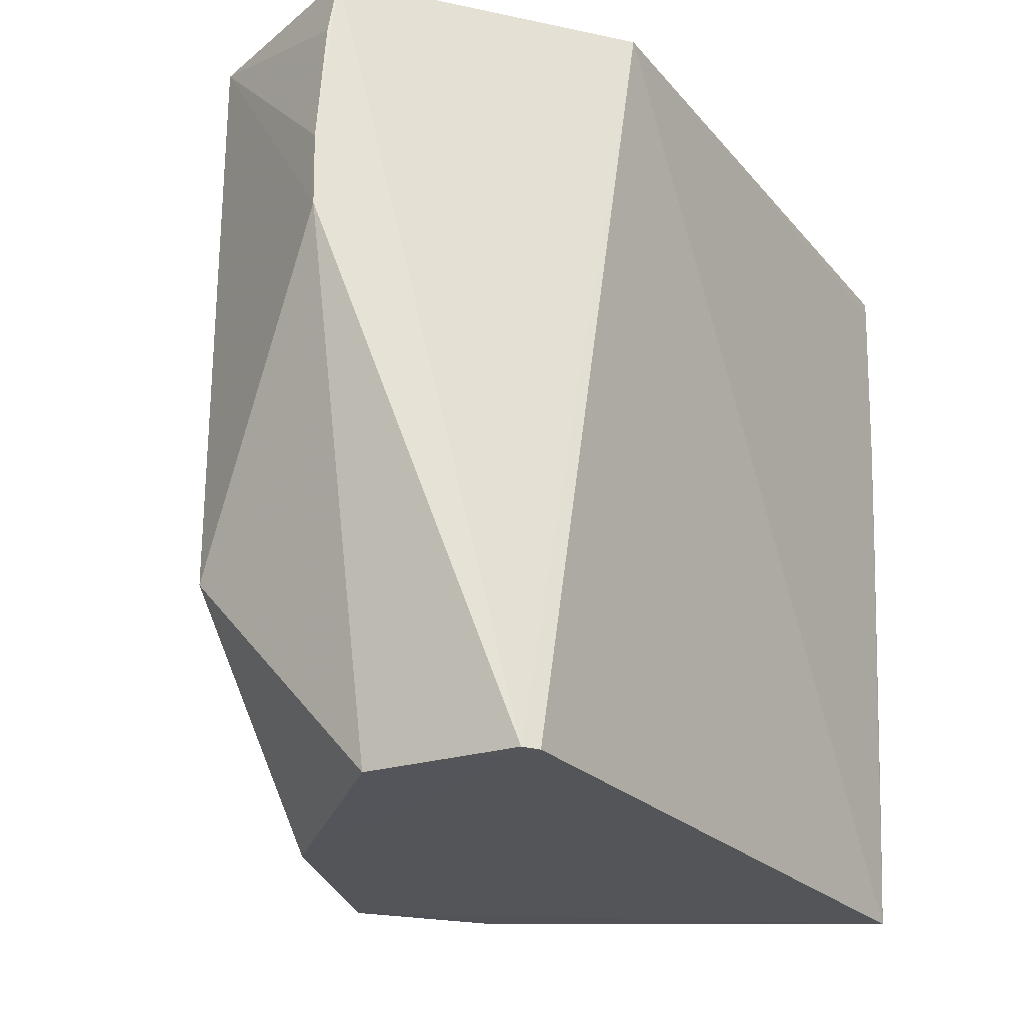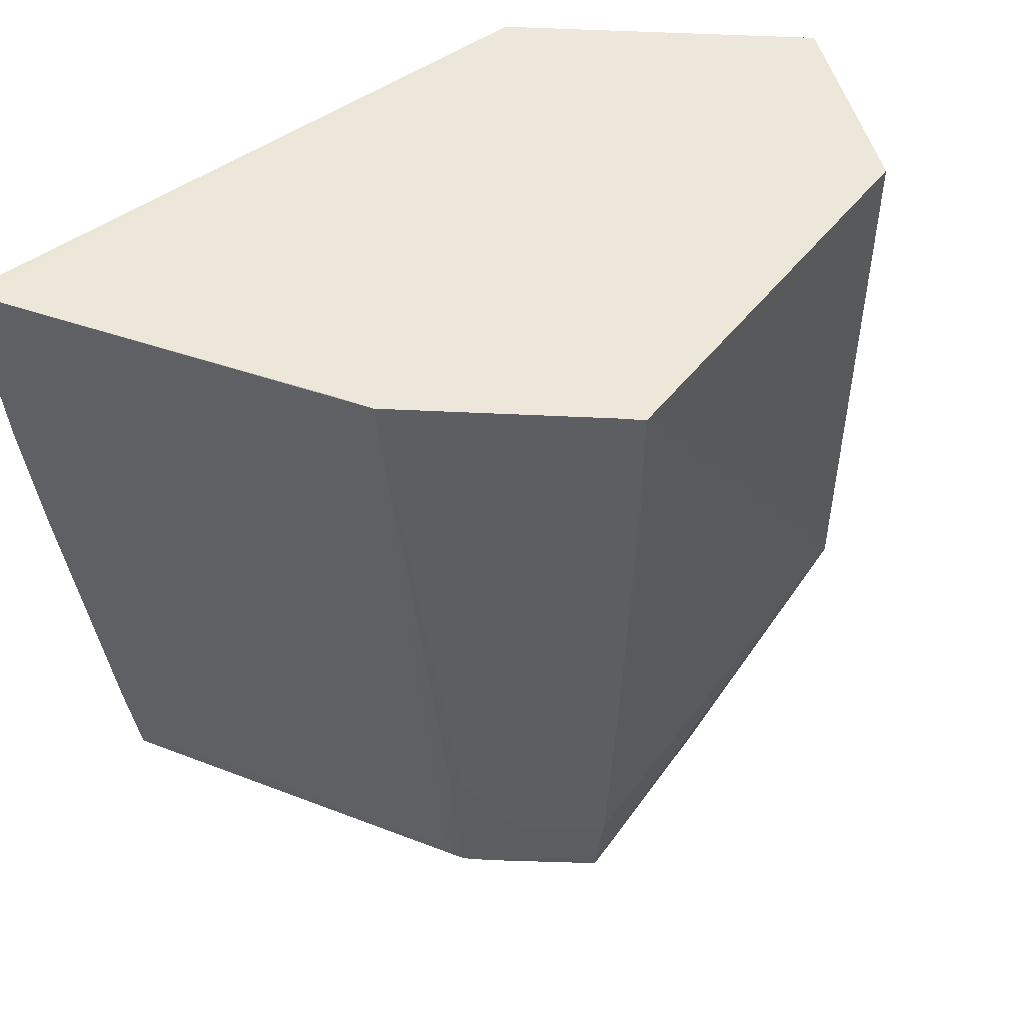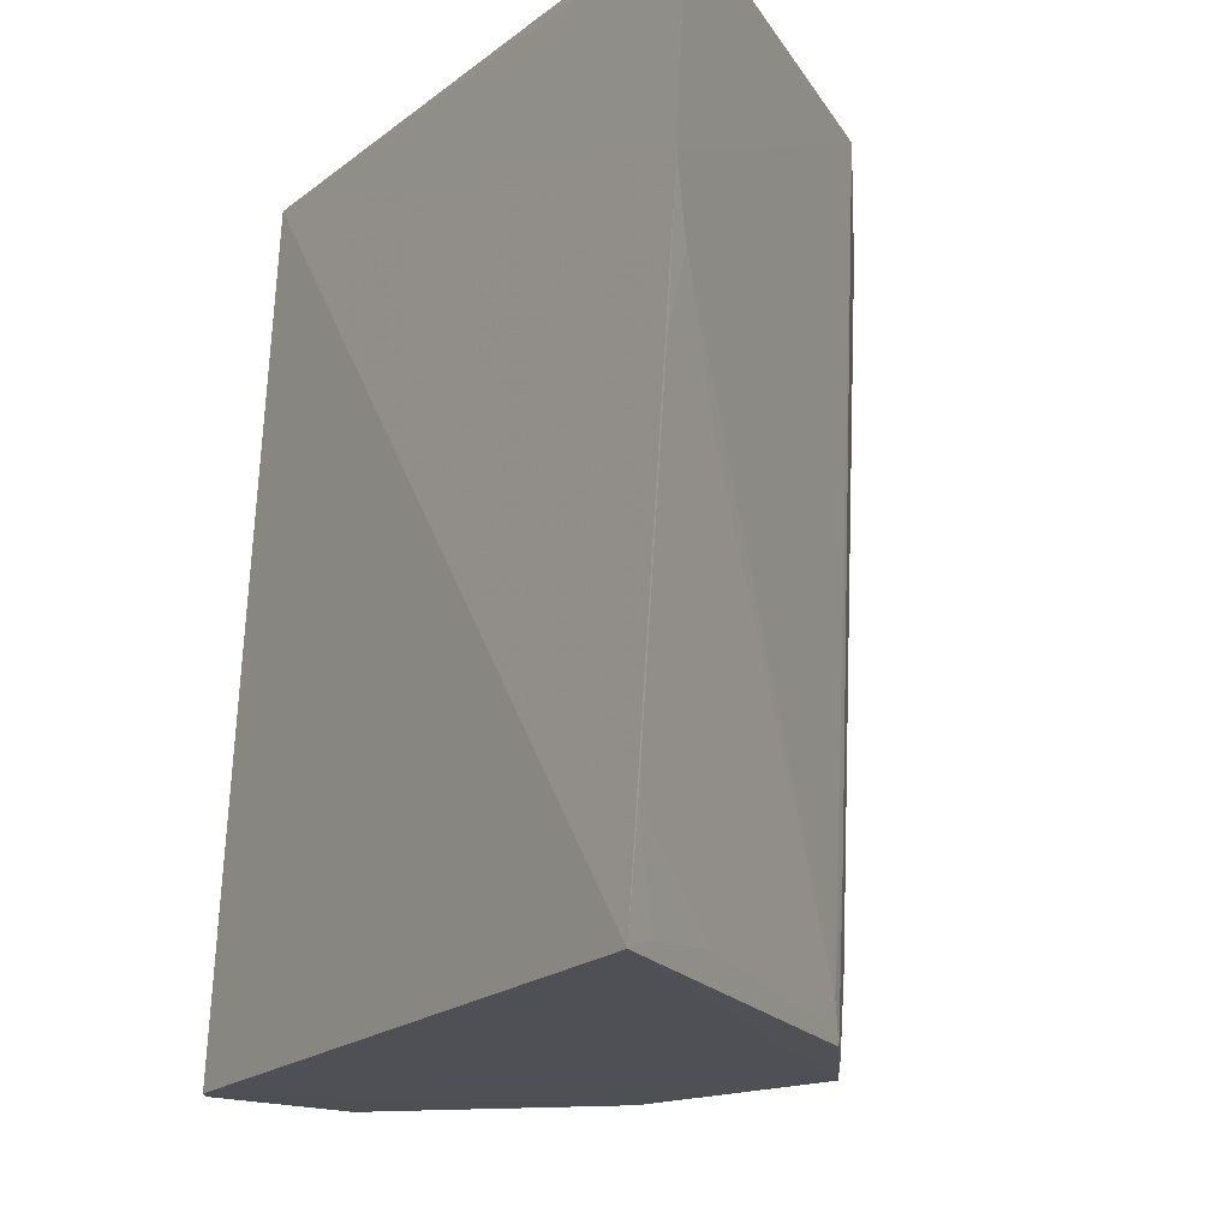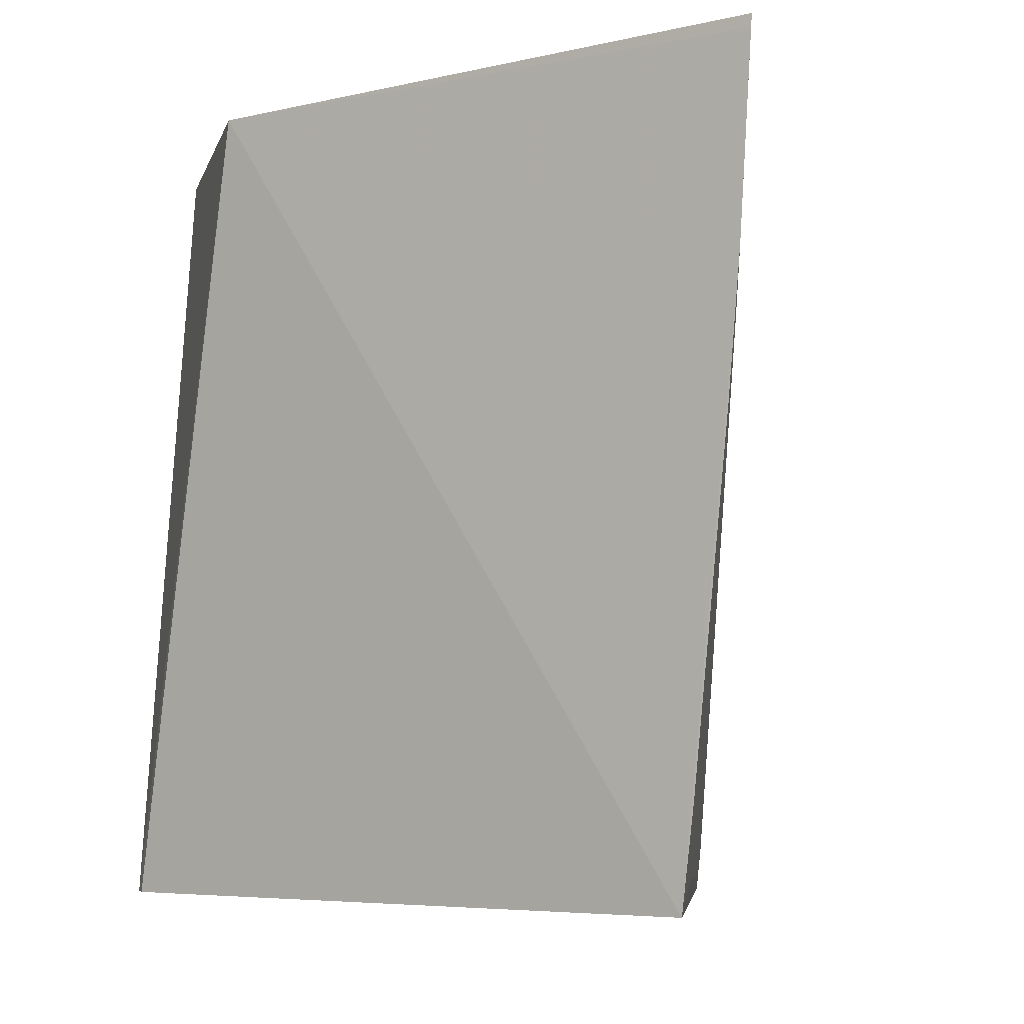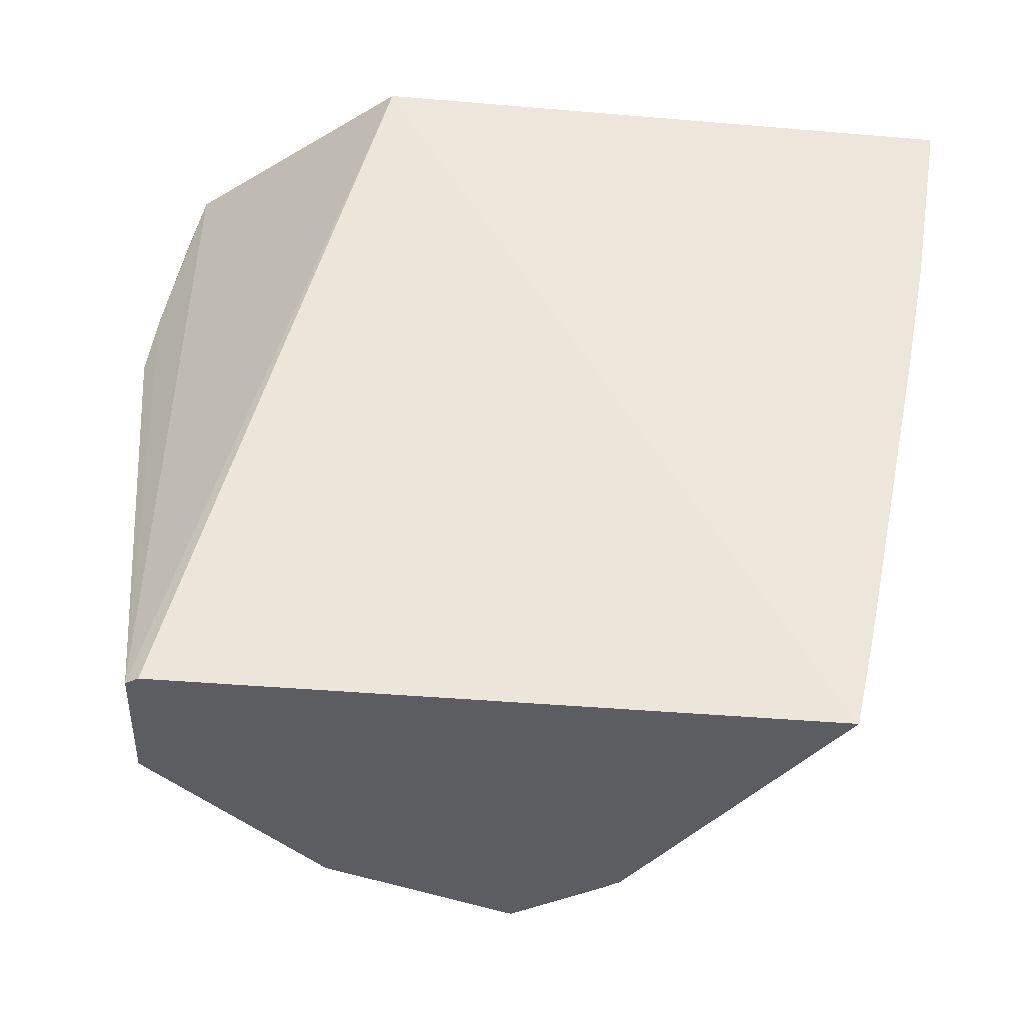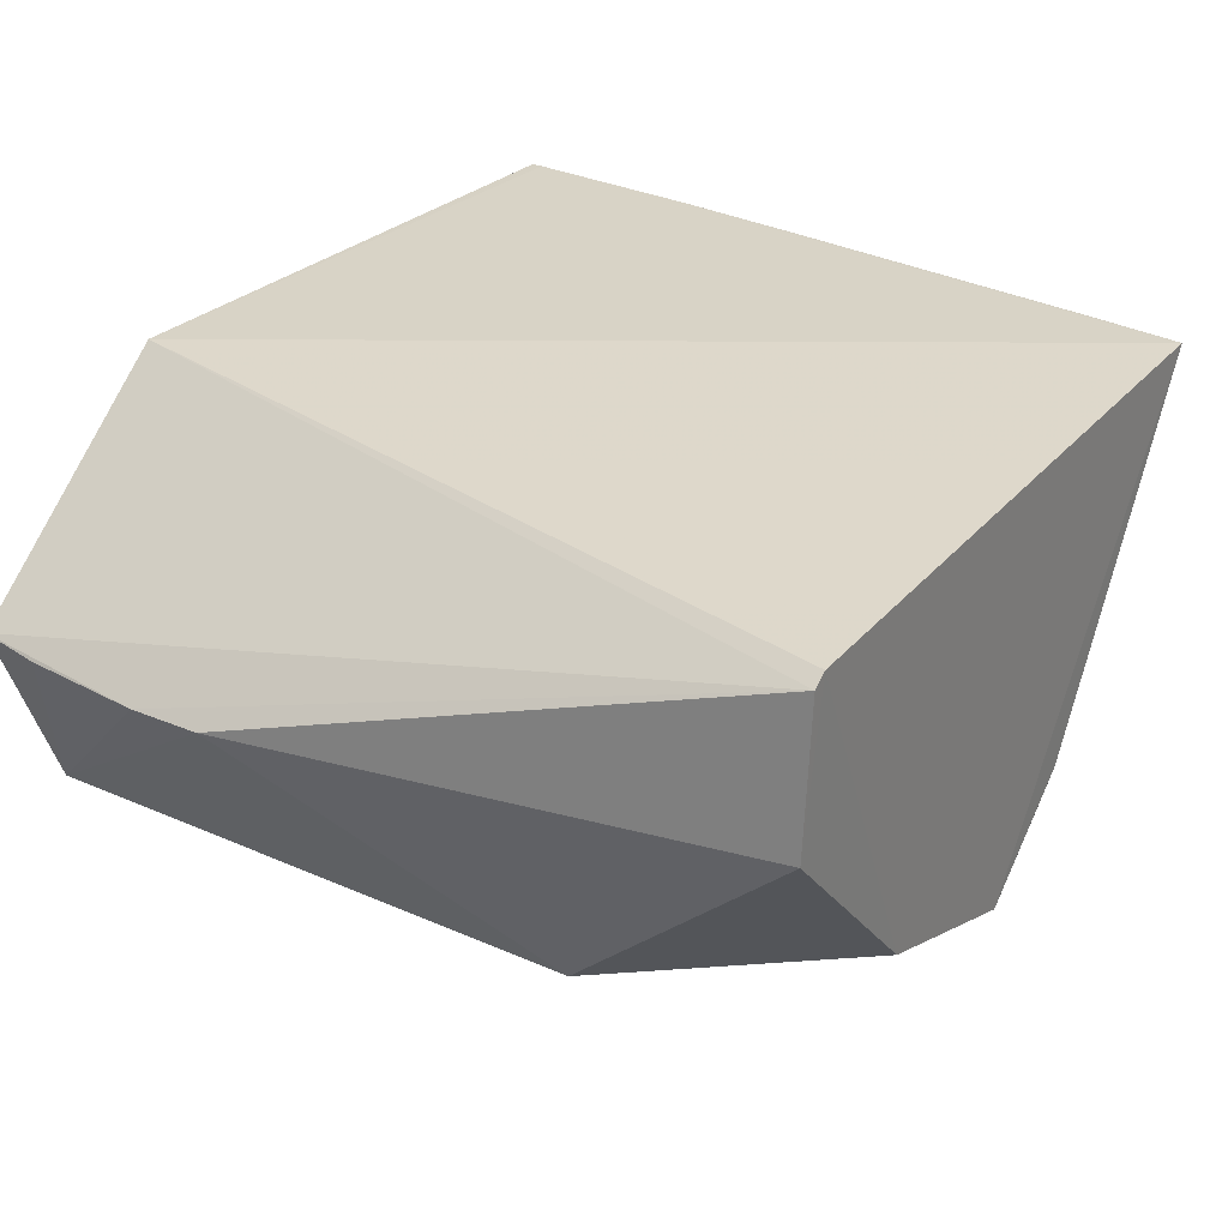
<metadata>
{"format":"obj","ext":"obj","renderer":"f3d","projection":"perspective","resolution":1024,"background":"white","views":[{"elev":-24.8,"azim":121.0,"up":"+Z"},{"elev":50.3,"azim":-36.5,"up":"+Z"},{"elev":-19.1,"azim":-124.6,"up":"+Z"},{"elev":-5.6,"azim":-143.3,"up":"+Z"},{"elev":53.0,"azim":-174.4,"up":"+Y"},{"elev":28.9,"azim":123.3,"up":"+Y"}]}
</metadata>
<code>
v -0.0302 -0.04247 0.1281
v -0.02978 -0.04269 0.1251
v -0.03468 -0.03484 0.0918
v -0.06583 -0.03394 0.09198
v -0.05112 -0.05637 0.1281
v -0.04115 -0.03343 0.1281
v -0.03403 -0.03533 0.09182
v -0.03364 -0.05115 0.1281
v -0.06944 -0.03398 0.1281
v -0.02909 -0.04255 0.1158
v -0.05096 -0.05442 0.09194
v -0.06046 -0.04788 0.1281
v -0.06881 -0.03395 0.1188
v -0.02921 -0.04271 0.1193
v -0.04181 -0.05115 0.09189
v -0.03364 -0.05115 0.1018
v -0.05181 -0.0558 0.1281
v -0.06917 -0.03439 0.1281
v -0.05629 -0.05016 0.09202
v -0.06941 -0.03396 0.1275
v -0.05947 -0.04946 0.1281
v -0.03364 -0.0424 0.09189
v -0.05085 -0.05547 0.1071
v -0.05414 -0.05225 0.09544
v -0.06819 -0.03395 0.1124
v -0.05687 -0.04957 0.09372
v -0.05086 -0.05605 0.1211
v -0.05085 -0.05486 0.09601
v -0.05646 -0.05052 0.09951
v -0.05528 -0.05105 0.09202
v -0.06796 -0.03494 0.1159
v -0.05687 -0.05012 0.09894
v -0.06644 -0.03395 0.09661
v -0.06269 -0.03964 0.09317
v -0.05238 -0.05341 0.09253
v -0.0656 -0.03789 0.1101
v -0.05743 -0.0484 0.0926
v -0.065 -0.03554 0.09261
f 6 3 4
f 7 6 1
f 7 3 6
f 8 2 1
f 11 4 3
f 13 6 4
f 14 10 7
f 14 7 1
f 14 1 2
f 14 2 8
f 14 8 10
f 15 11 3
f 16 8 5
f 16 11 15
f 16 10 8
f 17 6 12
f 17 8 1
f 17 1 6
f 17 5 8
f 18 12 6
f 18 6 9
f 19 4 11
f 20 13 9
f 20 9 6
f 20 6 13
f 21 9 13
f 21 18 9
f 21 12 18
f 21 17 12
f 22 15 3
f 22 3 7
f 22 16 15
f 22 7 10
f 22 10 16
f 24 5 17
f 24 17 21
f 24 23 5
f 25 13 4
f 27 23 16
f 27 16 5
f 27 5 23
f 28 11 16
f 28 16 23
f 28 23 24
f 29 24 21
f 30 19 11
f 30 29 19
f 30 24 29
f 31 26 21
f 31 21 13
f 31 13 25
f 32 26 19
f 32 21 26
f 32 29 21
f 32 19 29
f 33 25 4
f 34 26 25
f 34 25 33
f 35 28 24
f 35 11 28
f 35 30 11
f 35 24 30
f 36 31 25
f 36 25 26
f 36 26 31
f 37 19 26
f 37 26 34
f 38 34 33
f 38 33 4
f 38 37 34
f 38 4 19
f 38 19 37

</code>
